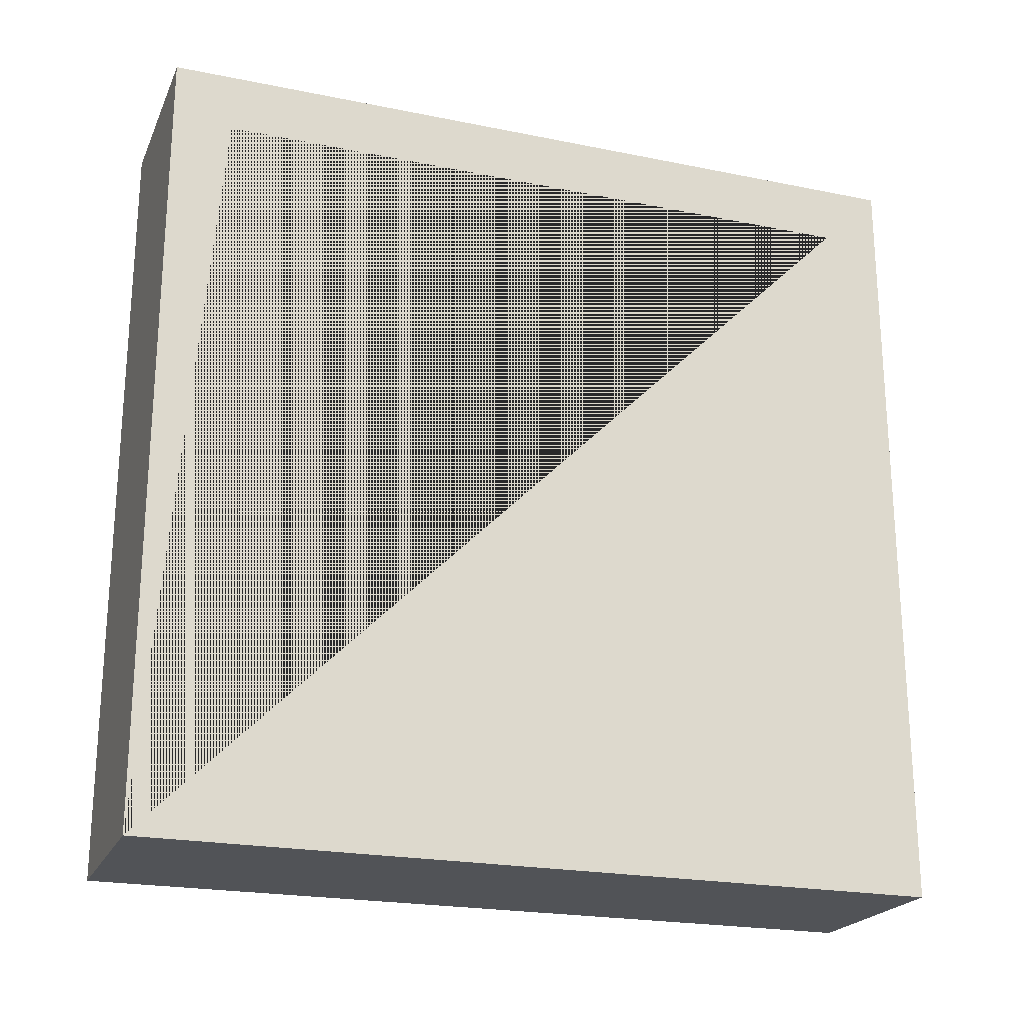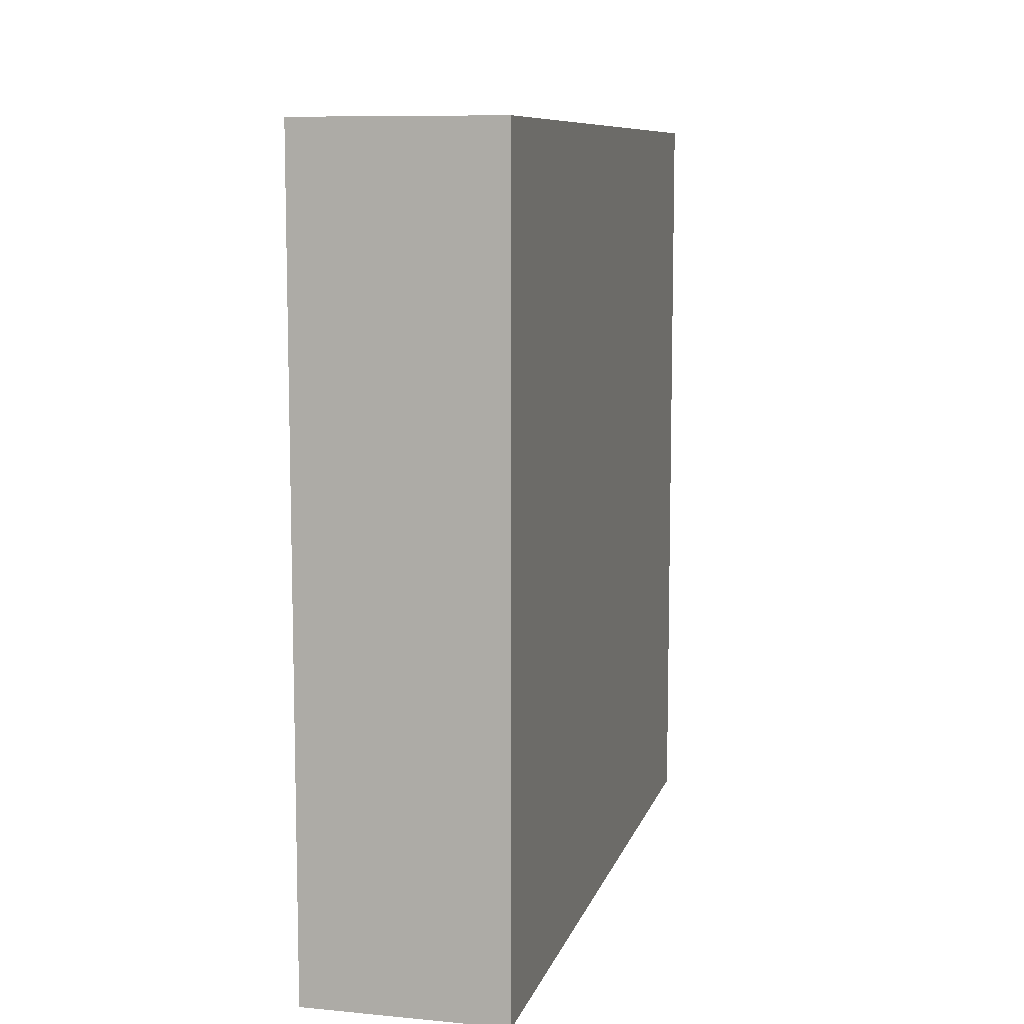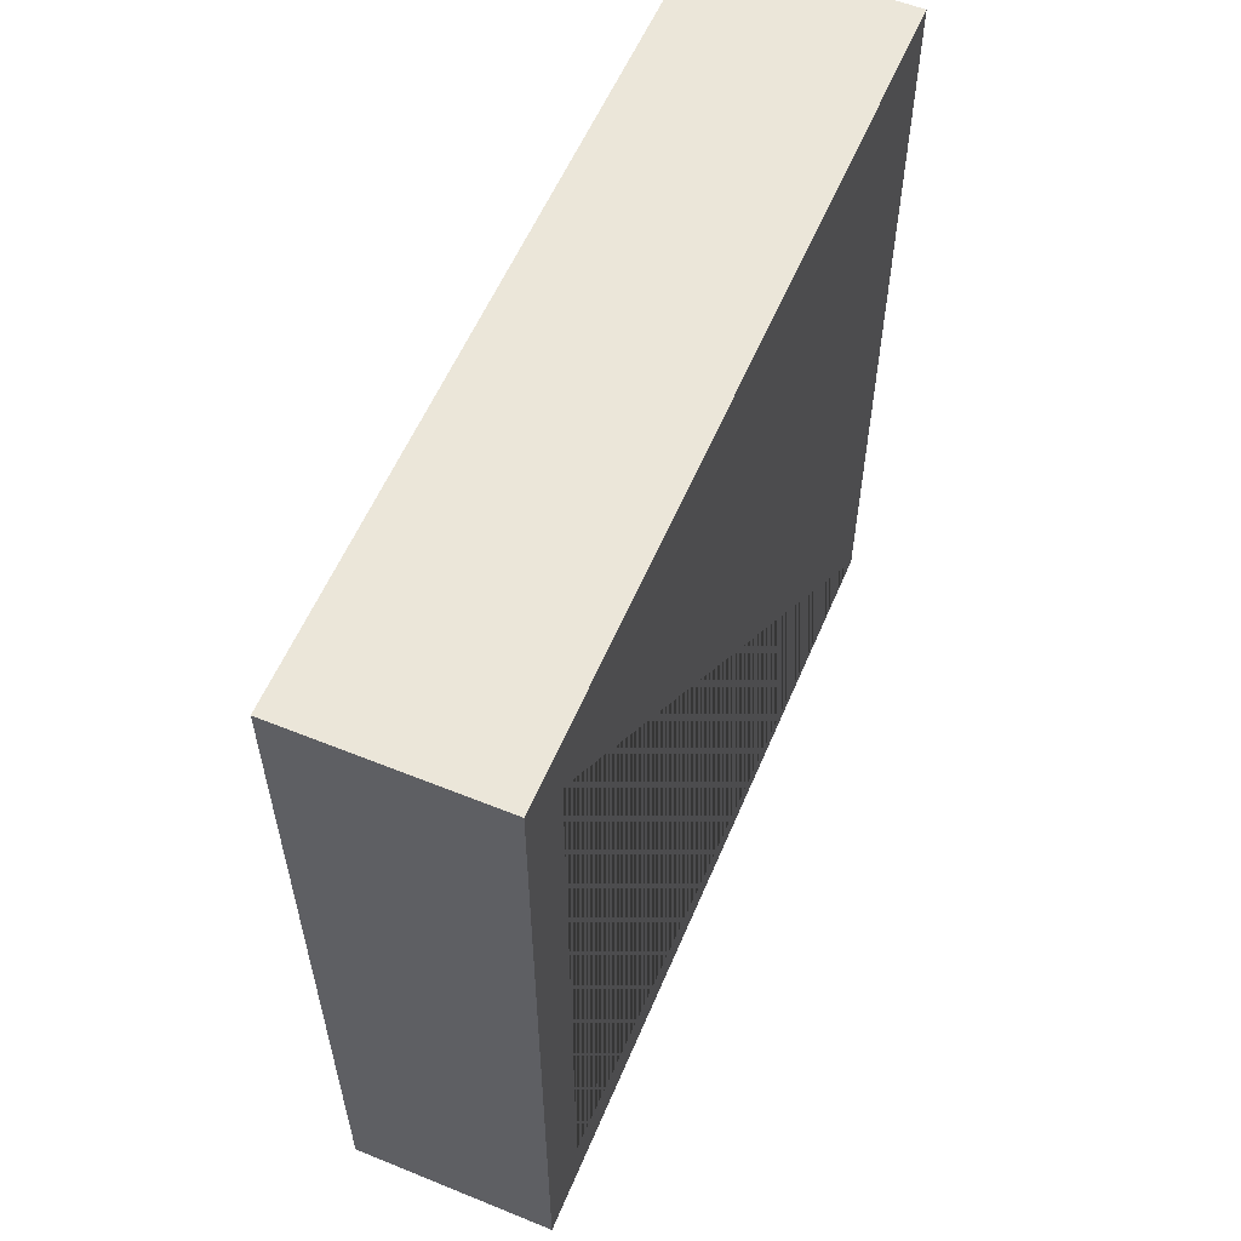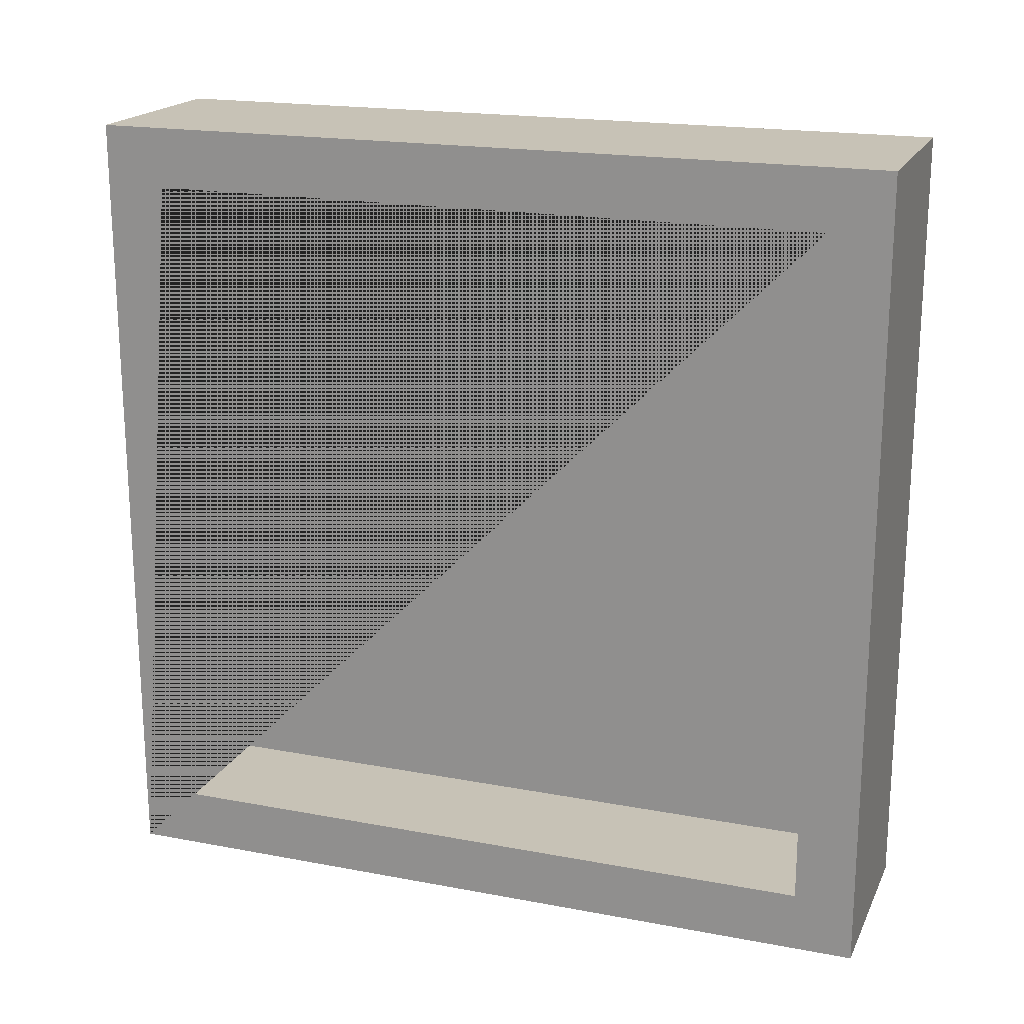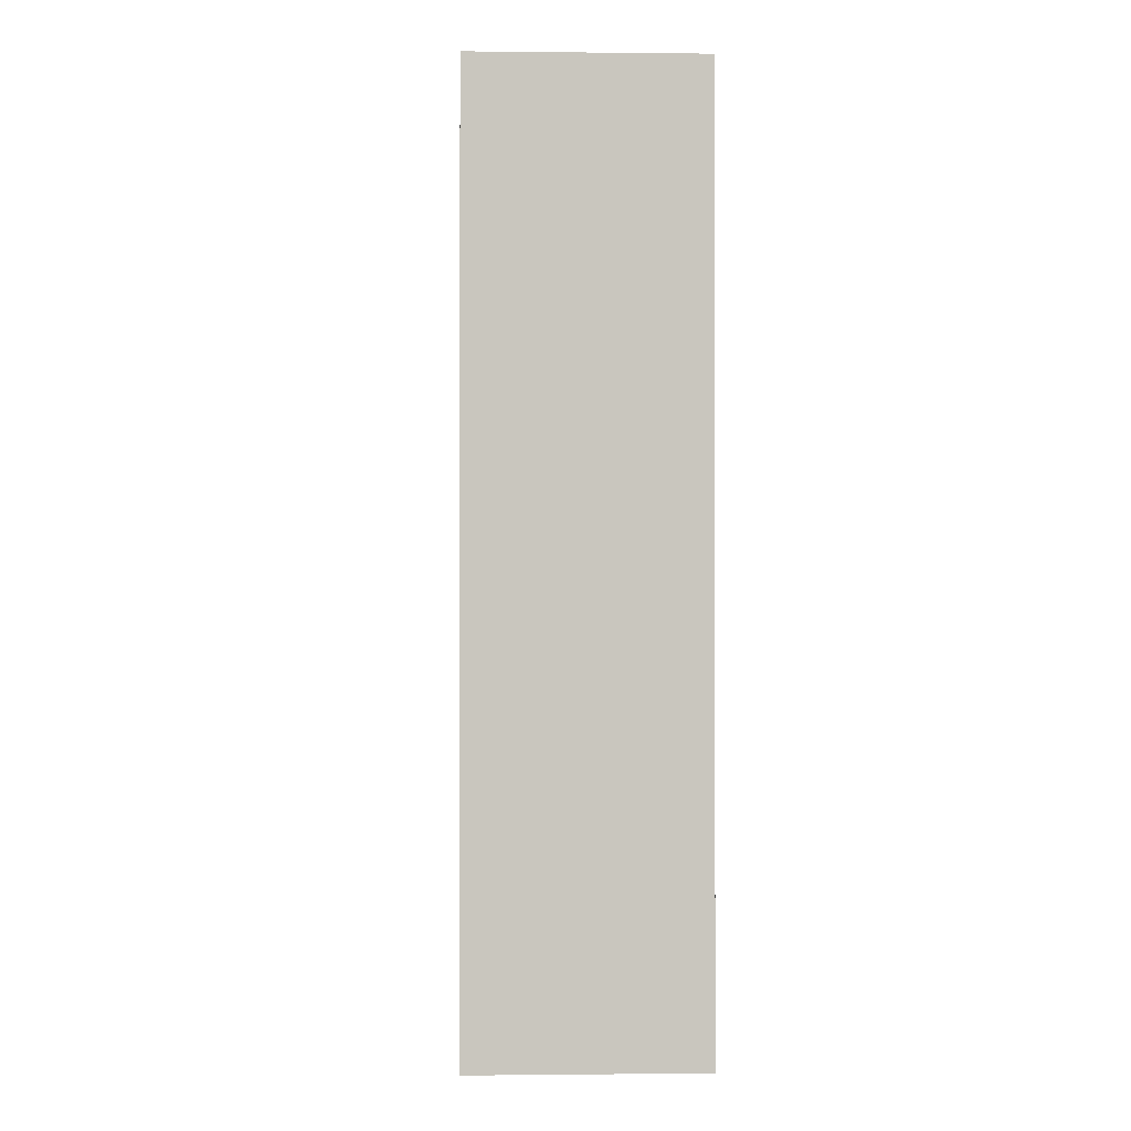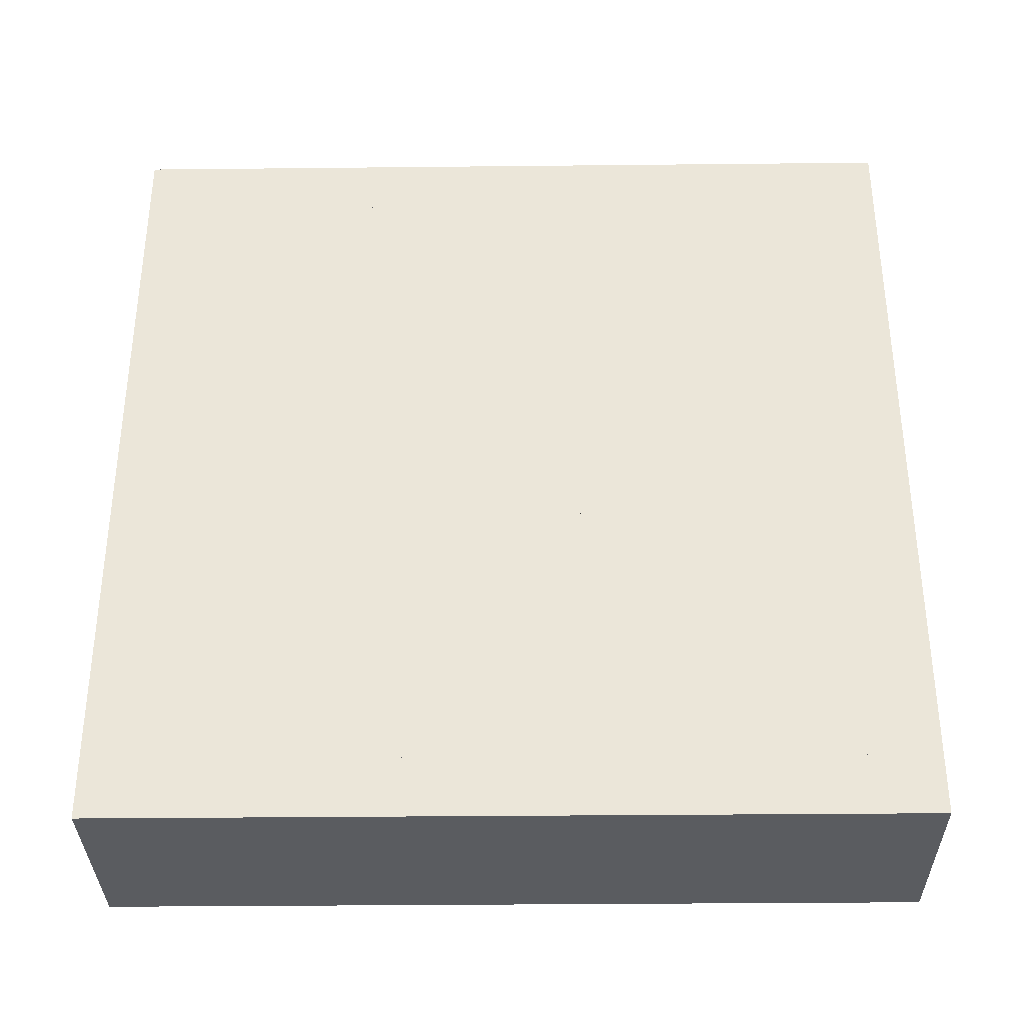
<metadata>
{"format":"obj","ext":"obj","renderer":"f3d","projection":"perspective","resolution":1024,"background":"white","views":[{"elev":-22.0,"azim":-109.5,"up":"+Y"},{"elev":9.1,"azim":-165.9,"up":"+Z"},{"elev":57.5,"azim":-157.2,"up":"+Z"},{"elev":19.1,"azim":109.6,"up":"+Y"},{"elev":-0.3,"azim":177.5,"up":"+Y"},{"elev":-33.9,"azim":-89.2,"up":"+Z"}]}
</metadata>
<code>
o interior_Cube.001
v 0 -0.51 0.51
v 0 0.51 0.51
v 0 0.51 -0.51
v 0 -0.51 -0.51
v 0.1 0.51 -0.51
v 0.1 -0.51 -0.51
v 0.1 0.51 0.51
v 0.1 -0.51 0.51
f 1 2 3 4
f 4 3 5 6
f 6 5 7 8
f 8 7 2 1
f 4 6 8 1
f 5 3 2 7
o window_Cube
v 0.3 -0.6 -0.6
v 0.3 -0.6 0.6
v 0 -0.6 0.6
v 0 -0.6 -0.6
v 0.3 0.6 -0.6
v 0 0.6 -0.6
v 0 0.6 0.6
v 0.3 0.6 0.6
v 0.3 0.51 -0.51
v 0.3 -0.51 -0.51
v 0.3 -0.51 0.51
v 0 0.51 0.51
v 0 -0.51 0.51
v 0 -0.51 -0.51
v 0 0.51 -0.51
v 0.3 0.51 0.51
f 9 10 11 12
f 13 14 15 16
f 9 13 17 18 19 10
f 10 16 15 11
f 11 15 20 21 22 12
f 13 9 12 14
f 22 18 17 23
f 10 19 24 17 13 16
f 21 19 18 22
f 24 20 23 17
f 12 22 23 20 15 14
f 19 21 20 24

</code>
